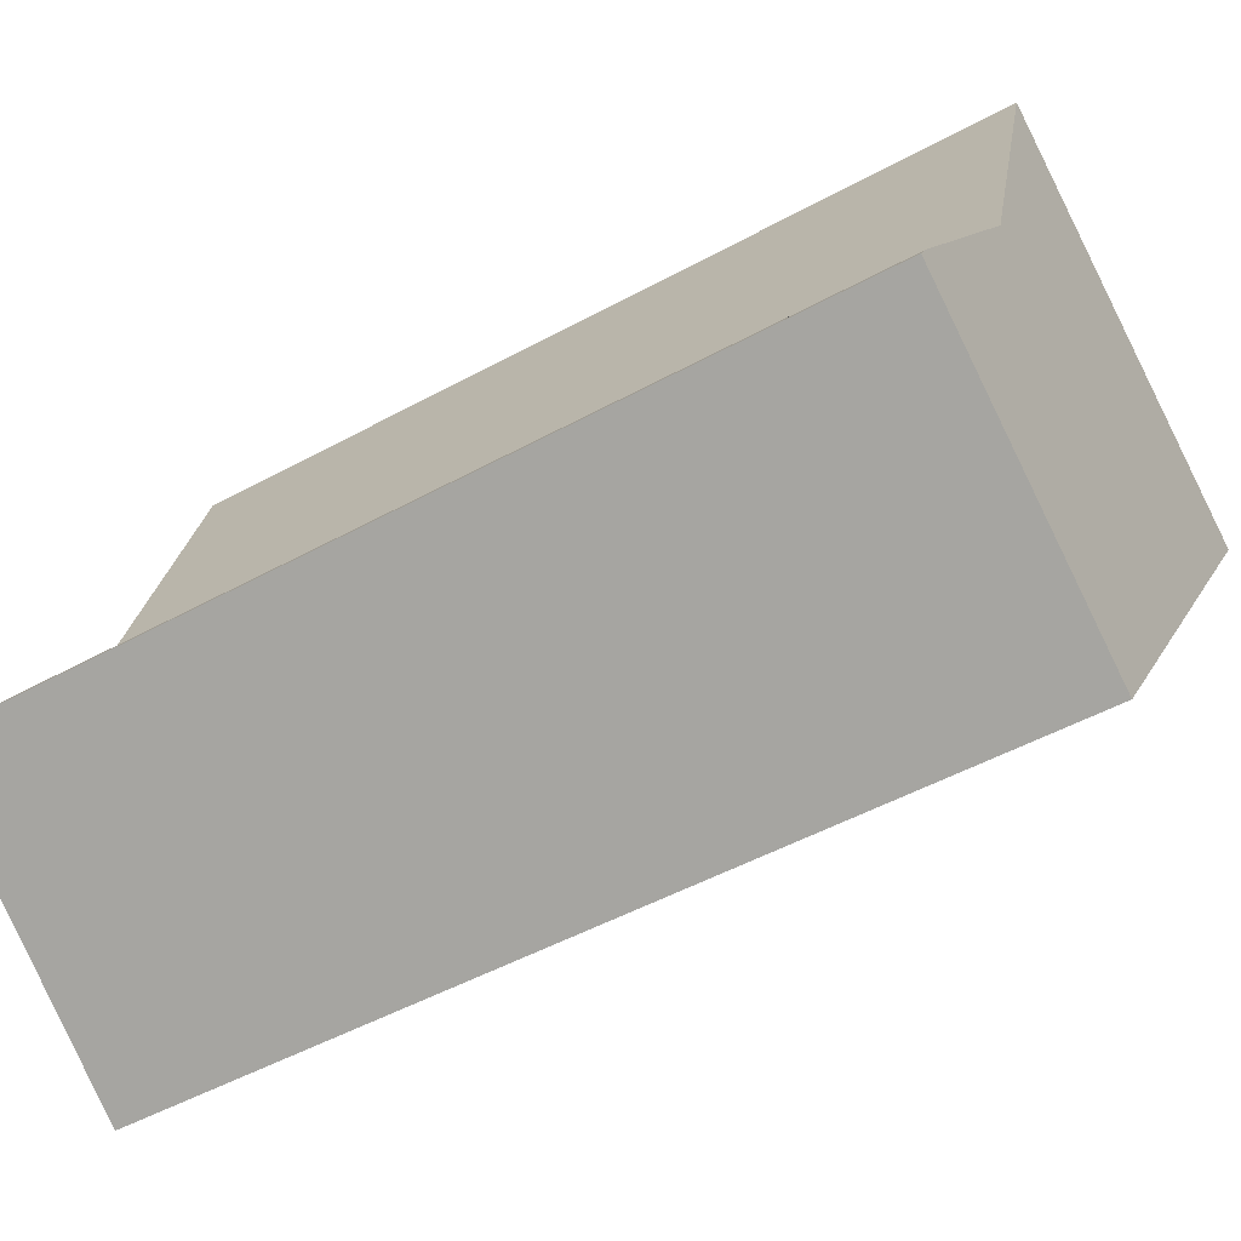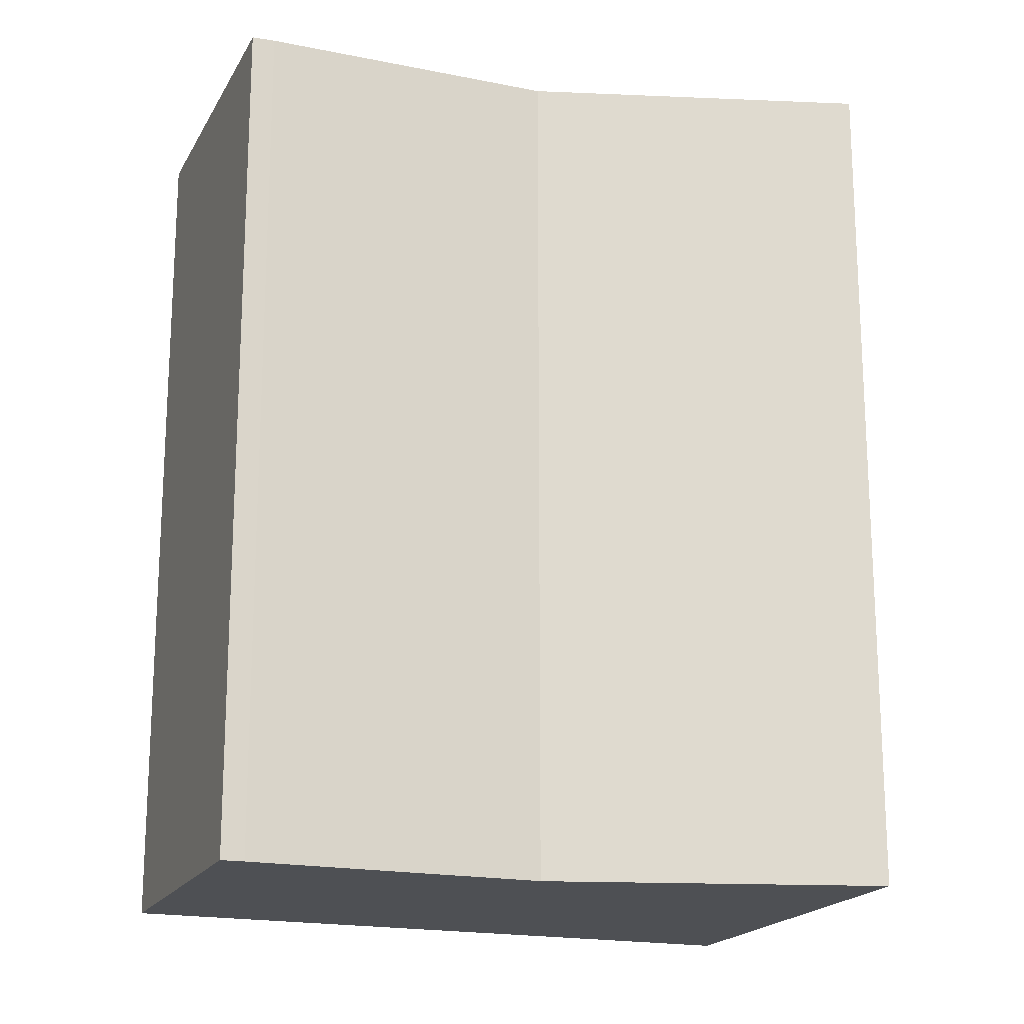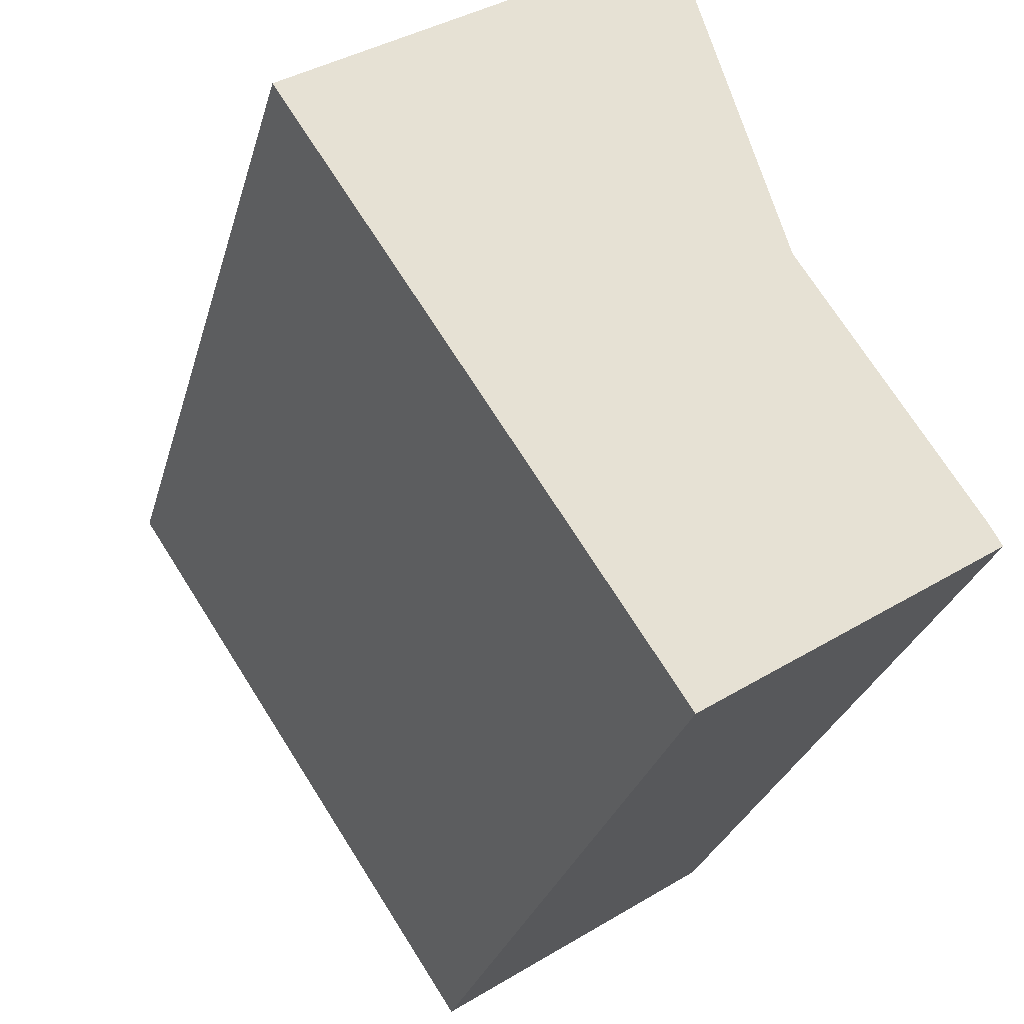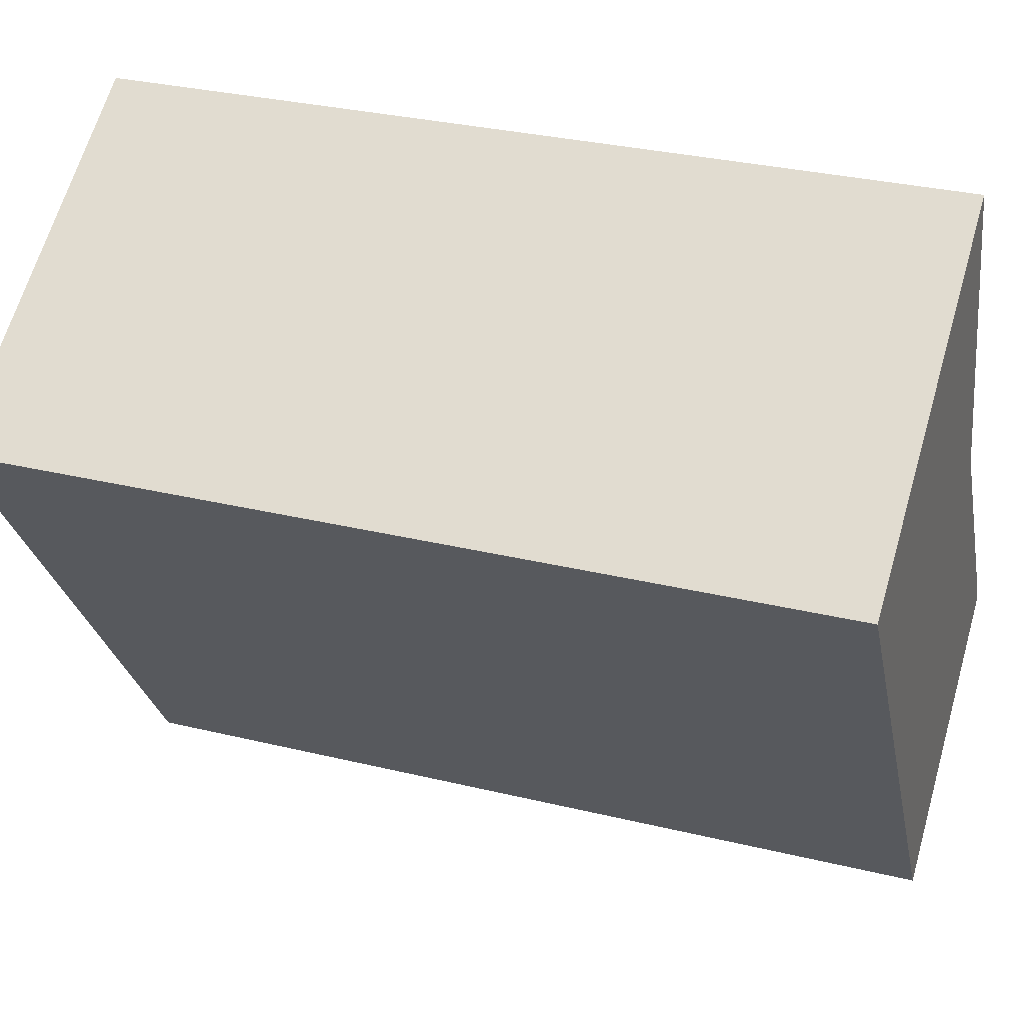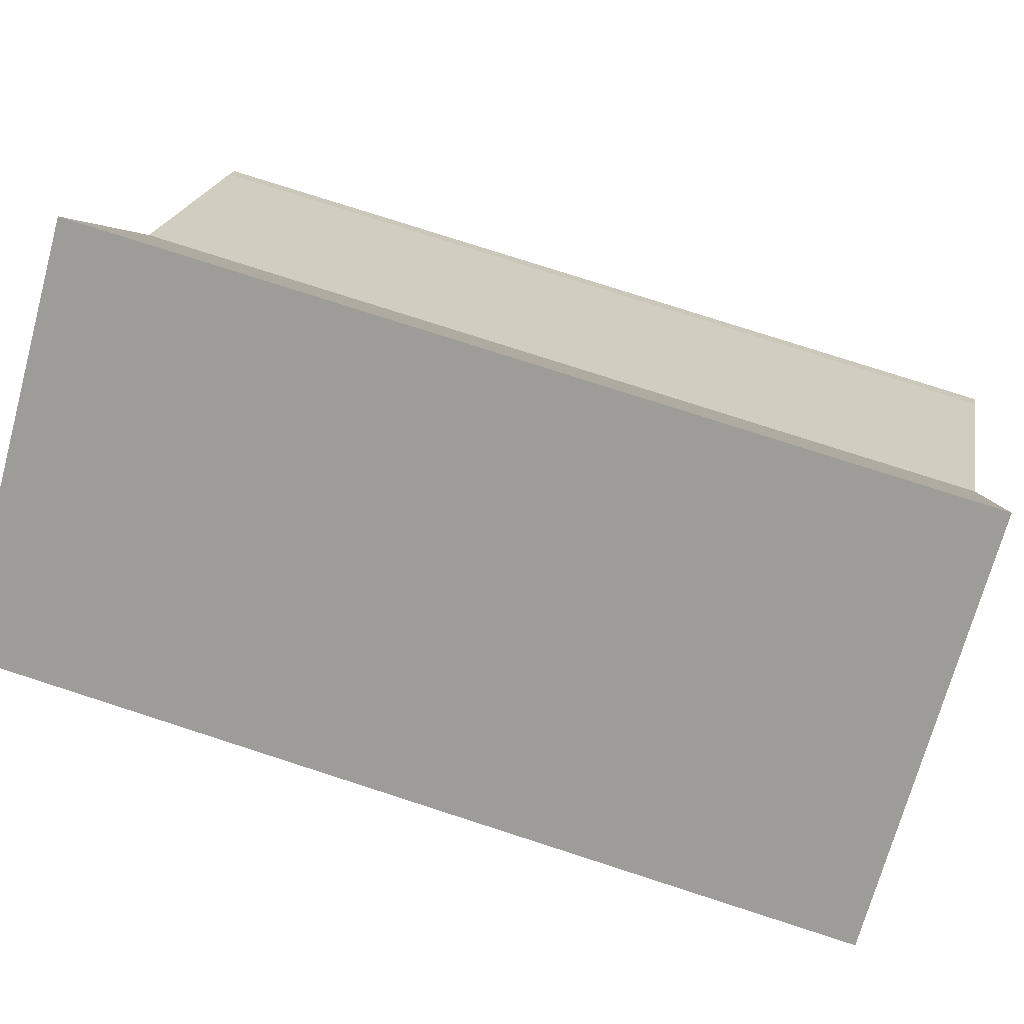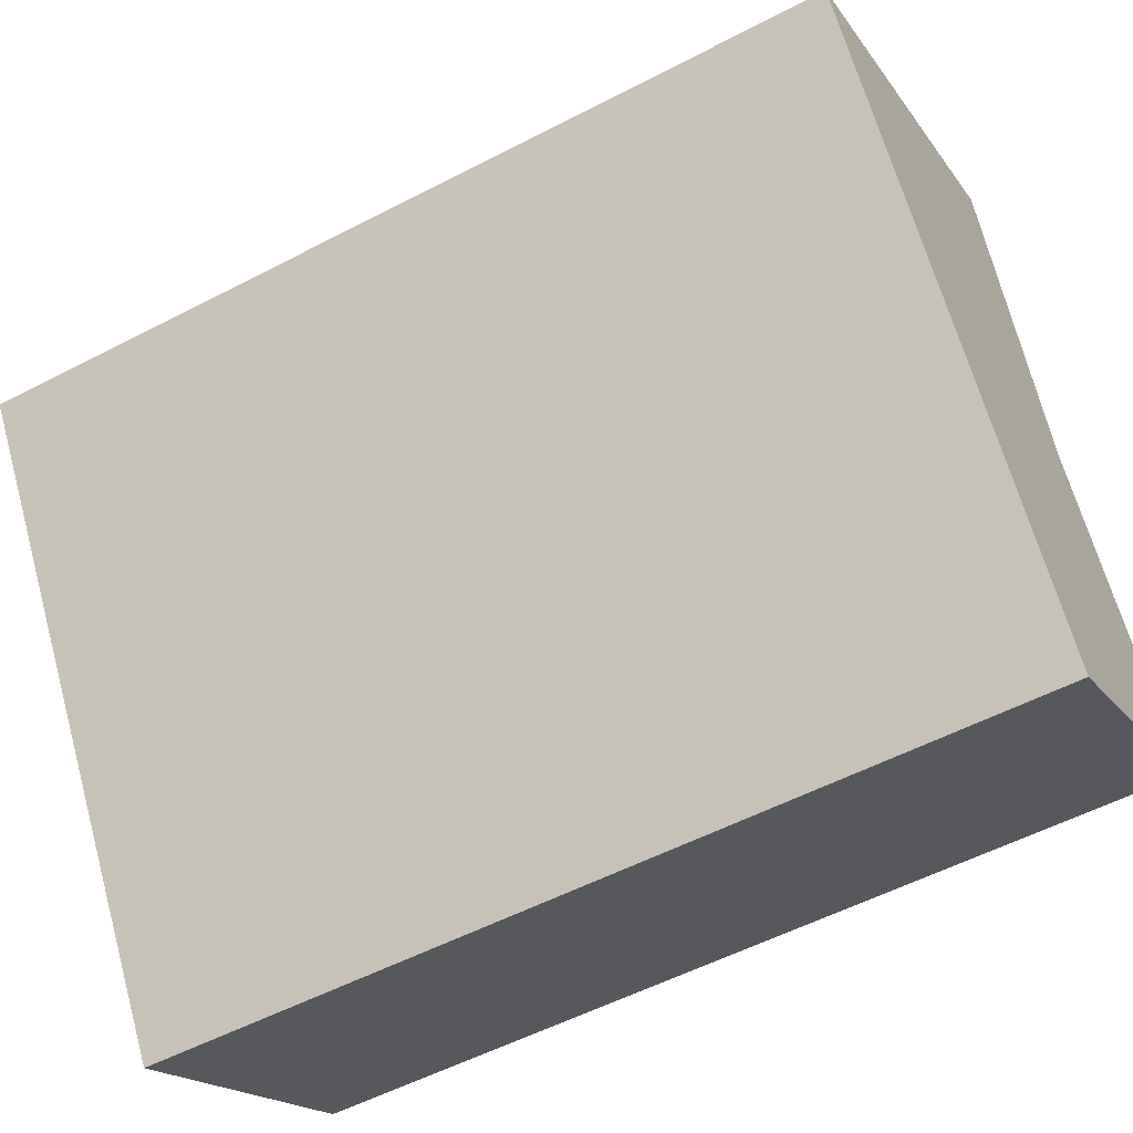
<metadata>
{"format":"obj","ext":"obj","renderer":"f3d","projection":"perspective","resolution":1024,"background":"white","views":[{"elev":-49.9,"azim":-58.9,"up":"+Z"},{"elev":-18.6,"azim":-77.8,"up":"+Y"},{"elev":-27.2,"azim":165.8,"up":"+Z"},{"elev":31.0,"azim":109.2,"up":"+Z"},{"elev":77.3,"azim":107.9,"up":"+Z"},{"elev":-54.8,"azim":118.9,"up":"+Z"}]}
</metadata>
<code>
v  0.258 19.31 0.447
v  6.285 19.31 -4.092
v  0 19.31 1.182e-15
v  14.42 19.31 8.212
v  3.925 19.31 5.984
v  6.175 19.31 13.36
v  6.175 -8.182e-16 13.36
v  14.42 -5.028e-16 8.212
v  6.285 2.506e-16 -4.092
v  0 0 0
v  3.925 -3.664e-16 5.984
v  0.258 -2.737e-17 0.447
g defaultobject
f 1 2 3
f 2 1 4
f 4 1 5
f 4 5 6
f 7 4 6
f 4 7 8
f 8 2 4
f 2 8 9
f 9 3 2
f 3 9 10
f 11 6 5
f 6 11 7
f 10 1 3
f 1 10 12
f 12 5 1
f 5 12 11
f 8 10 9
f 10 8 12
f 12 8 11
f 11 8 7

</code>
